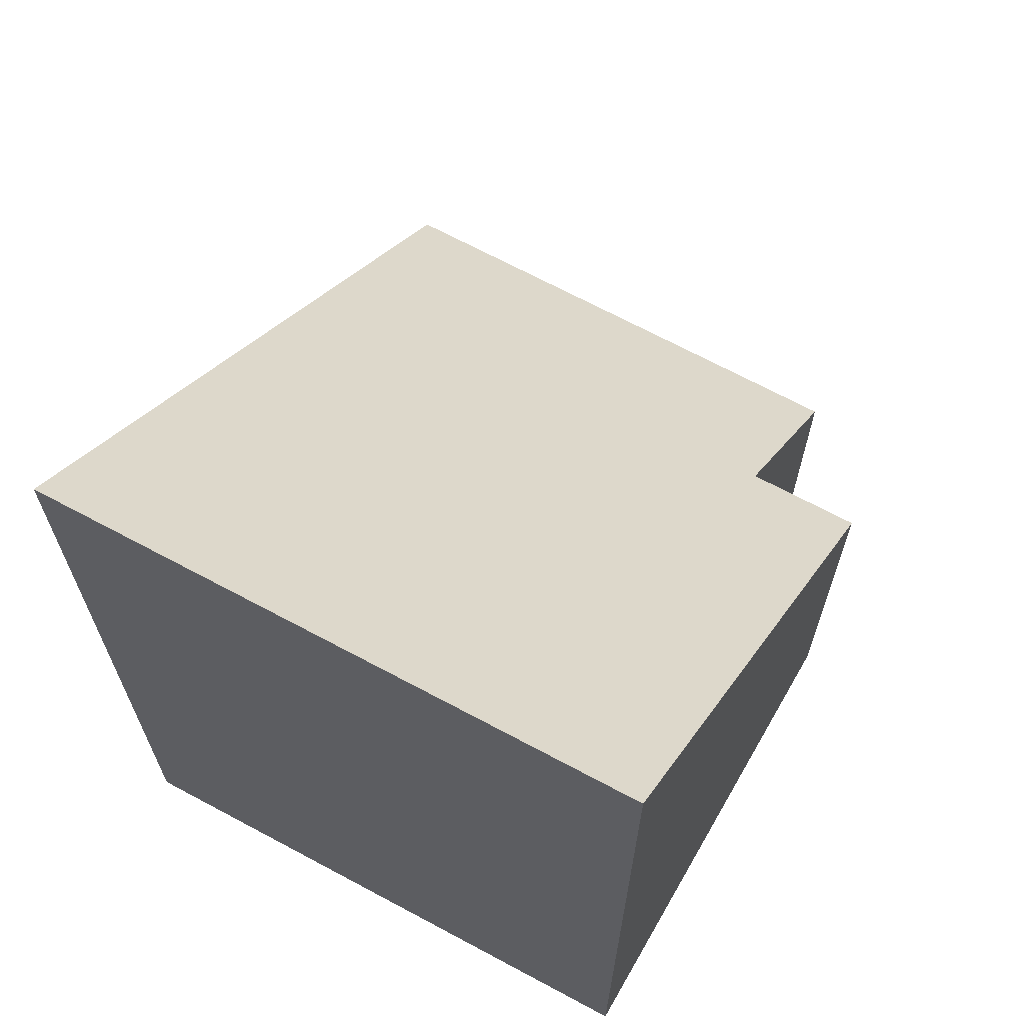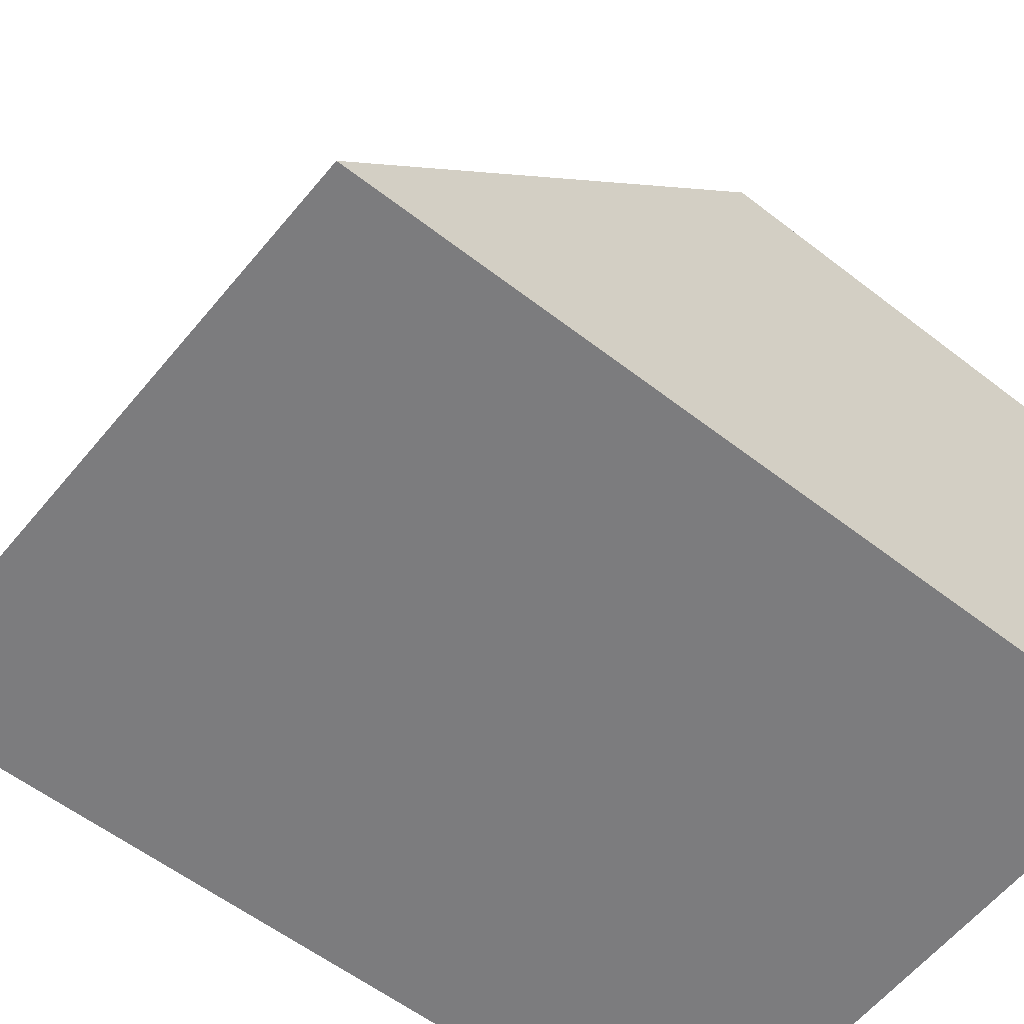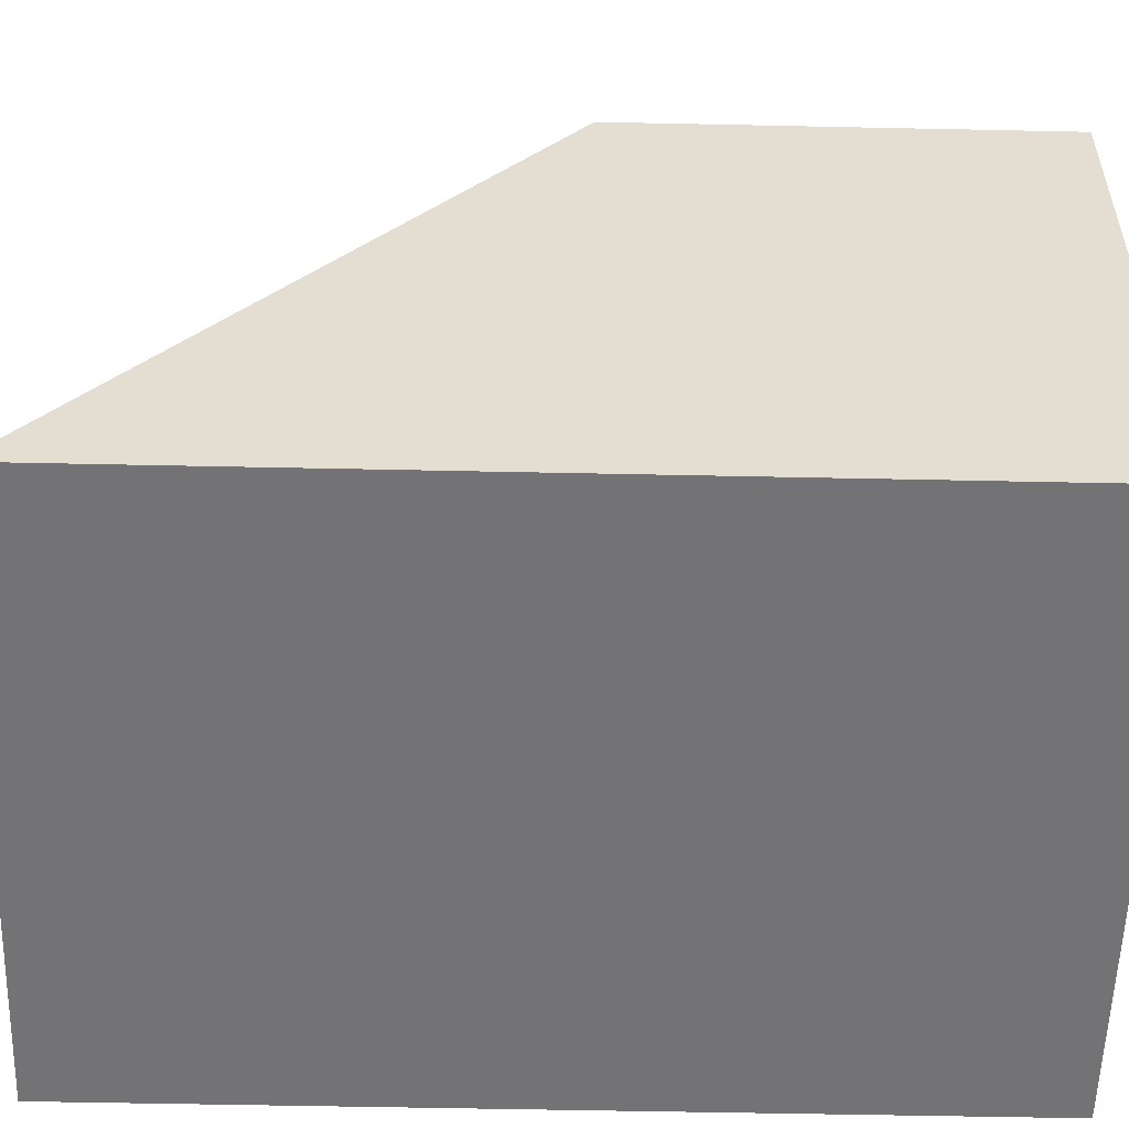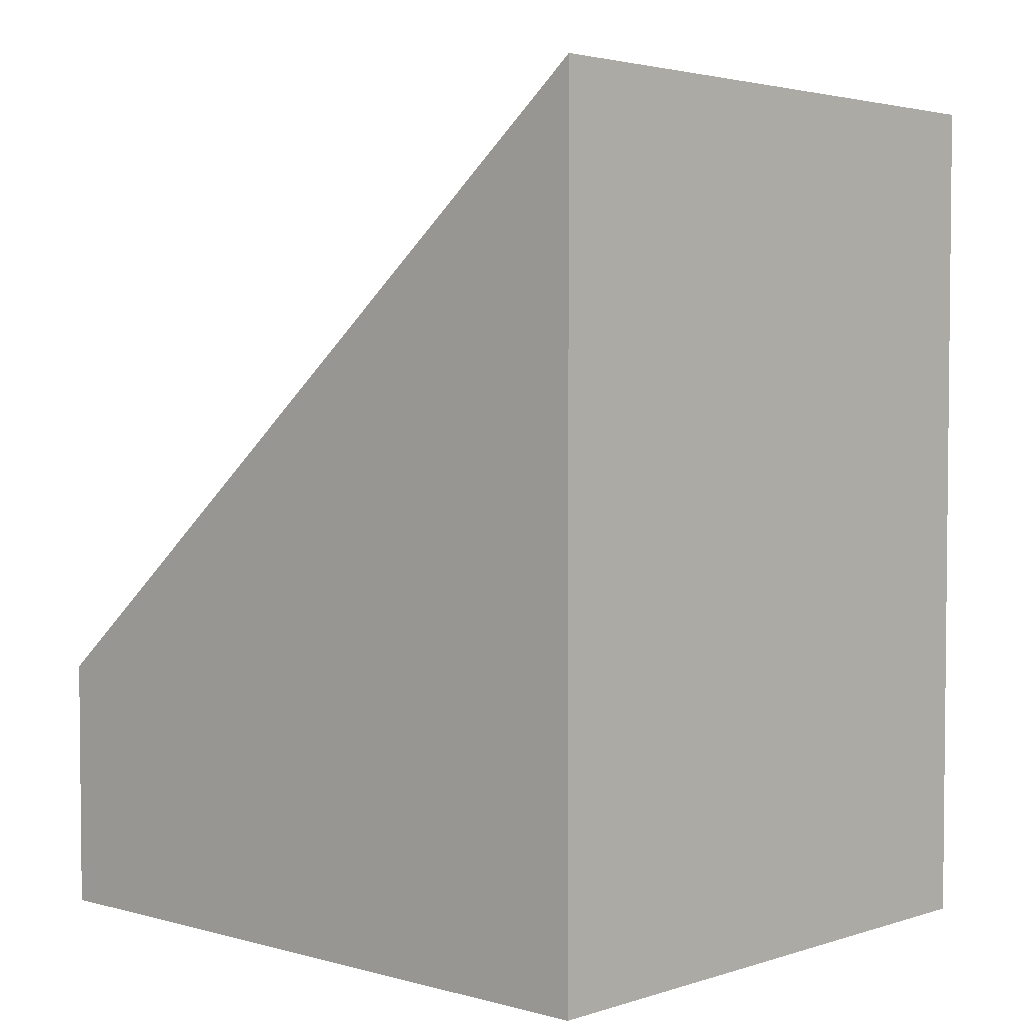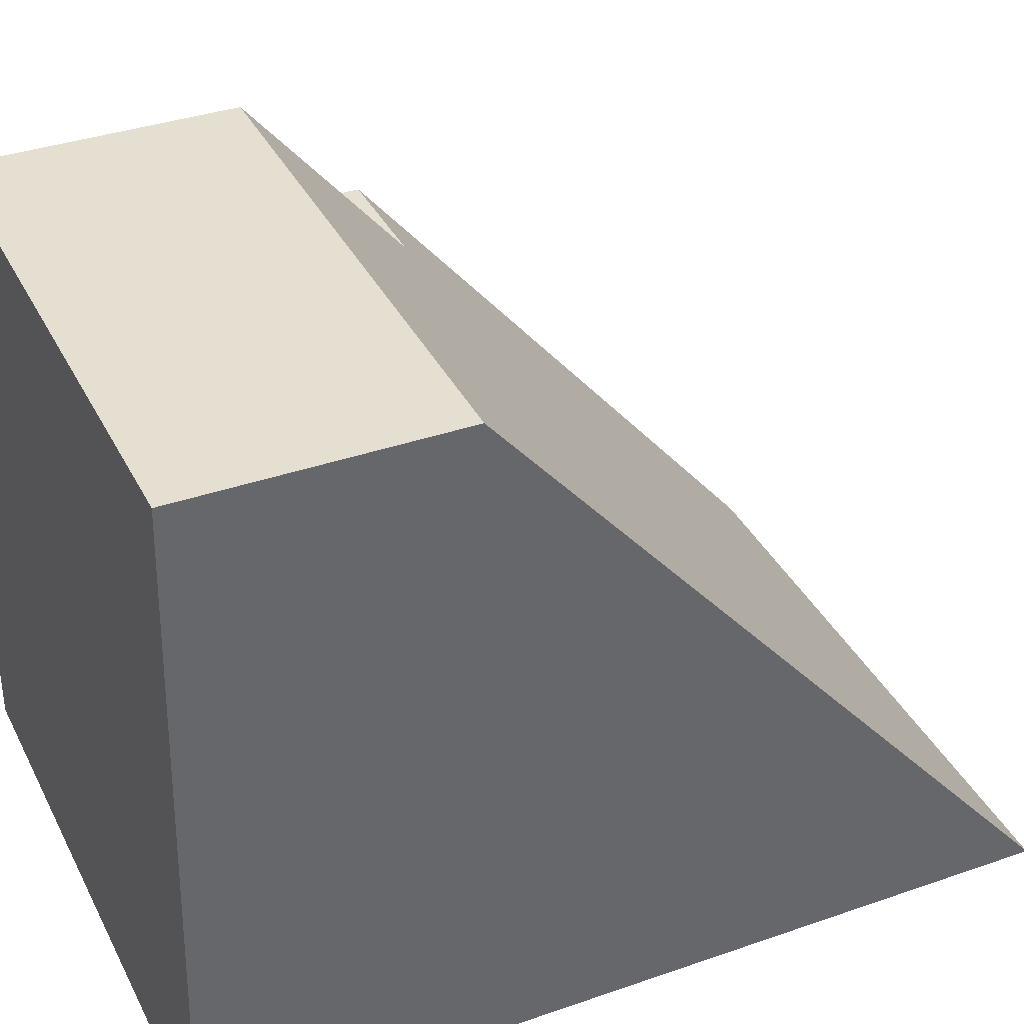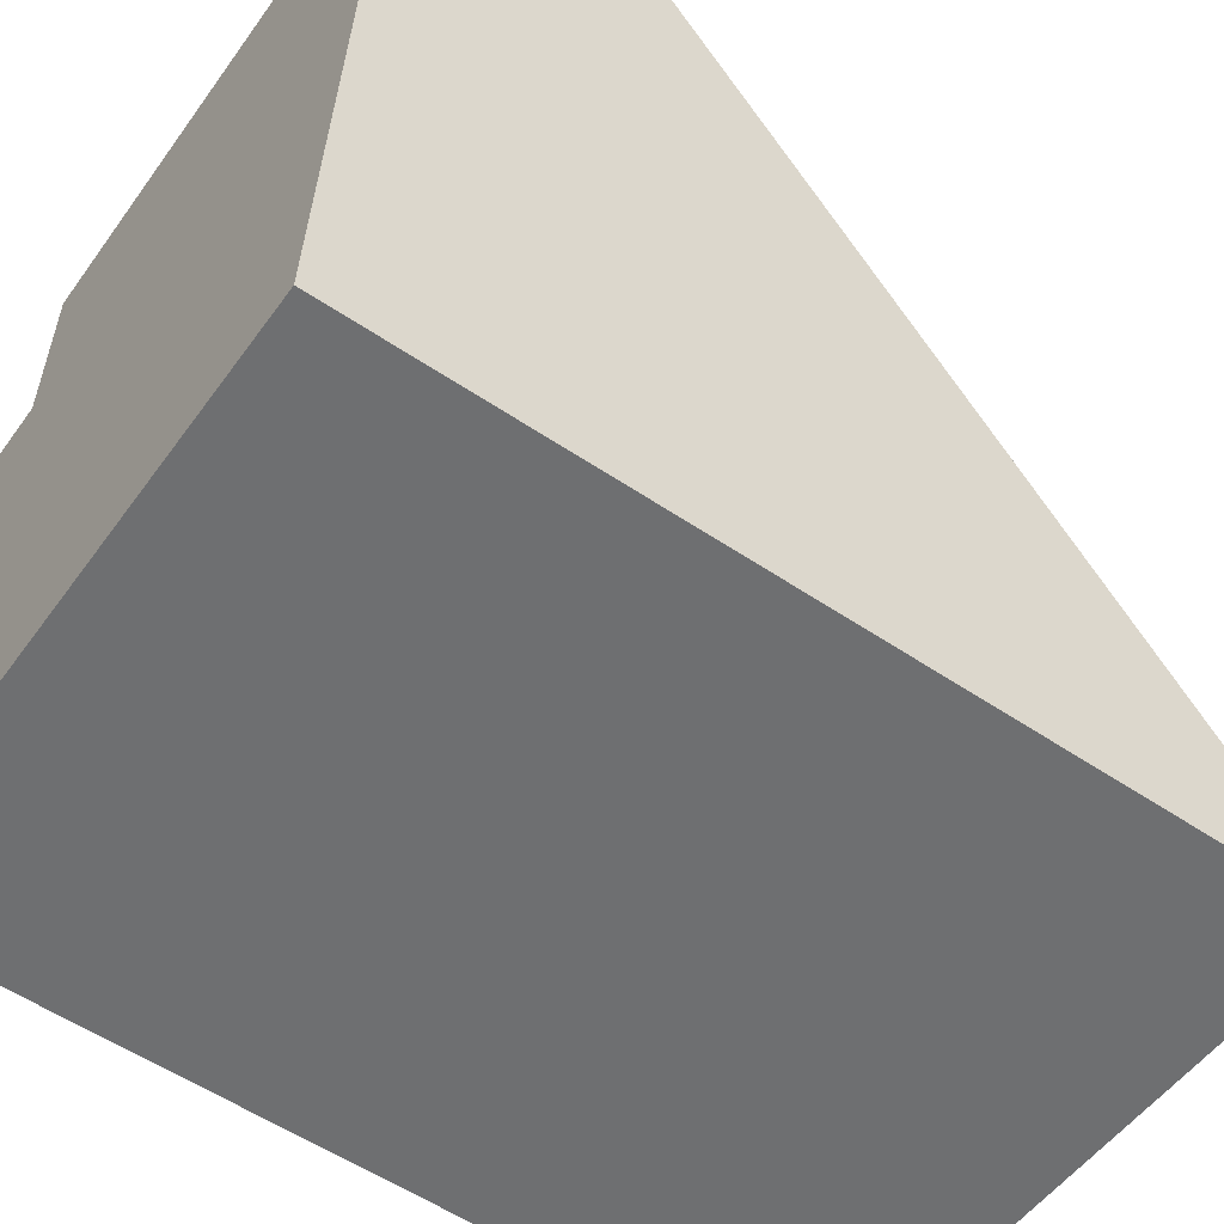
<metadata>
{"format":"obj","ext":"obj","renderer":"f3d","projection":"perspective","resolution":1024,"background":"white","views":[{"elev":66.0,"azim":-149.7,"up":"+Y"},{"elev":-57.2,"azim":-128.9,"up":"+Z"},{"elev":-53.9,"azim":-91.3,"up":"+Z"},{"elev":3.5,"azim":135.9,"up":"+Y"},{"elev":36.0,"azim":65.4,"up":"+Z"},{"elev":-56.4,"azim":54.9,"up":"+Z"}]}
</metadata>
<code>
v  5.514 7.871 -0.195
v  1.08 2.375 6.376
v  5.93 2.37 6.27
v  1.092 3.78 4.723
v  0.02 3.774 4.754
v  0 7.814 4.785e-16
v  1.08 -3.904e-16 6.376
v  5.93 -3.839e-16 6.27
v  1.092 -2.892e-16 4.723
v  0.02 -2.911e-16 4.754
v  5.514 1.194e-17 -0.195
v  0 0 0
g defaultobject
f 1 2 3
f 2 1 4
f 4 1 5
f 5 1 6
f 7 3 2
f 3 7 8
f 5 9 4
f 9 5 10
f 3 11 1
f 11 3 8
f 11 6 1
f 6 11 12
f 12 5 6
f 5 12 10
f 9 2 4
f 2 9 7
f 7 11 8
f 11 7 9
f 11 9 10
f 11 10 12

</code>
